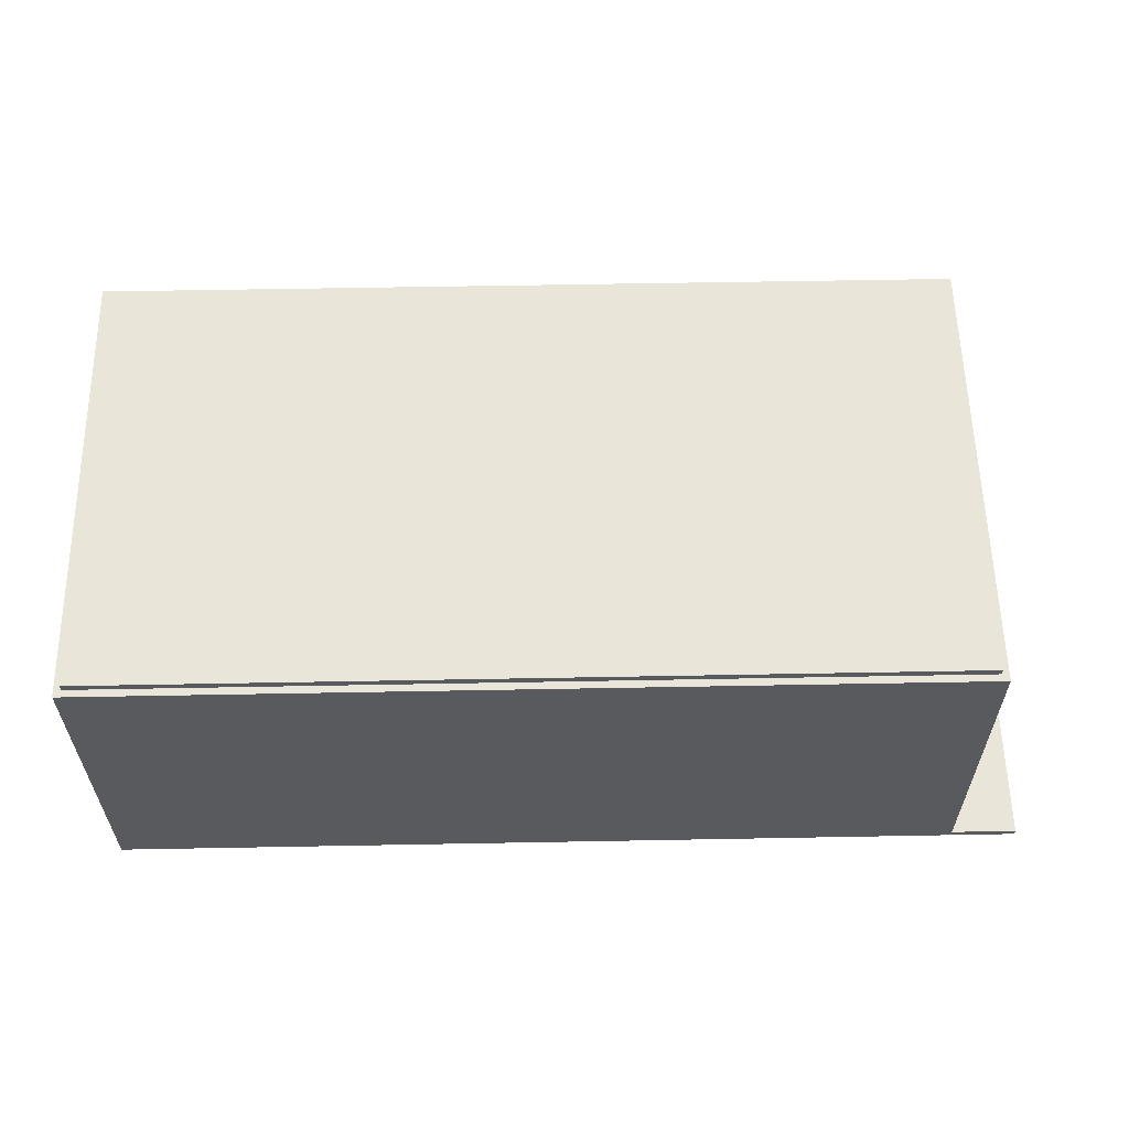
<metadata>
{"format":"obj","ext":"obj","renderer":"f3d","projection":"perspective","resolution":1024,"background":"white","views":[{"elev":58.6,"azim":-1.1,"up":"+Y"}]}
</metadata>
<code>
v -63 0 31.5
v -63 0 -31.5
v -63 9 13.5
v -63 9 4.5
v -63 10 12.5
v -63 10 5.5
v -63 23 12.5
v -63 23 5.5
v -63 24 13.5
v -63 24 4.5
v -63 46 31.5
v -63 46 -31.5
v -62 46 30.5
v -62 46 -30.5
v -62 47 30.5
v -62 47 -30.5
v -45 4 29.5
v -45 4 19.5
v -45 32 29.5
v -45 32 19.5
v -44 4 -11.5
v -44 4 -29.5
v -44 32 -11.5
v -44 32 -29.5
v -9 20 29.5
v -9 20 26.5
v -9 21 29.5
v -9 21 26.5
v -2 20 29.5
v -2 20 26.5
v -2 21 29.5
v -2 21 26.5
v 11 1 29.5
v 11 1 8.5
v 11 33 29.5
v 11 33 8.5
v 34 1 5.5
v 34 1 -29.5
v 34 35 5.5
v 34 35 -29.5
v 52 23 29.5
v 52 23 -29.5
v 52 36 29.5
v 52 36 28.5
v 52 46 28.5
v 52 46 -29.5
v 53 1 29.5
v 53 1 11.5
v 53 1 10.5
v 53 1 0.5
v 53 1 -0.5
v 53 1 -7.5
v 53 1 -8.5
v 53 1 -29.5
v 53 3 26.5
v 53 3 20.5
v 53 3 18.5
v 53 3 12.5
v 53 4 25.5
v 53 4 22.5
v 53 4 17.5
v 53 4 13.5
v 53 4 -10.5
v 53 4 -15.5
v 53 4 -17.5
v 53 4 -22.5
v 53 5 25.5
v 53 5 22.5
v 53 5 17.5
v 53 5 13.5
v 53 5 -11.5
v 53 5 -14.5
v 53 5 -18.5
v 53 5 -20.5
v 53 6 21.5
v 53 6 20.5
v 53 6 17.5
v 53 6 14.5
v 53 6 -11.5
v 53 6 -14.5
v 53 6 -18.5
v 53 6 -20.5
v 53 7 25.5
v 53 7 21.5
v 53 7 20.5
v 53 7 17.5
v 53 7 14.5
v 53 7 -11.5
v 53 7 -13.5
v 53 7 -18.5
v 53 7 -21.5
v 53 8 25.5
v 53 8 21.5
v 53 8 17.5
v 53 8 13.5
v 53 8 -11.5
v 53 8 -13.5
v 53 8 -18.5
v 53 8 -21.5
v 53 9 25.5
v 53 9 23.5
v 53 9 17.5
v 53 9 13.5
v 53 9 -11.5
v 53 9 -14.5
v 53 9 -18.5
v 53 9 -20.5
v 53 10 25.5
v 53 10 23.5
v 53 10 17.5
v 53 10 15.5
v 53 10 -11.5
v 53 10 -14.5
v 53 10 -18.5
v 53 10 -20.5
v 53 11 25.5
v 53 11 21.5
v 53 11 17.5
v 53 11 15.5
v 53 11 -11.5
v 53 11 -13.5
v 53 11 -18.5
v 53 11 -21.5
v 53 12 25.5
v 53 12 21.5
v 53 12 -11.5
v 53 12 -13.5
v 53 12 -18.5
v 53 12 -21.5
v 53 13 26.5
v 53 13 20.5
v 53 13 18.5
v 53 13 12.5
v 53 13 -10.5
v 53 13 -15.5
v 53 13 -17.5
v 53 13 -22.5
v 53 14 10.5
v 53 14 0.5
v 53 14 -0.5
v 53 14 -7.5
v 53 15 11.5
v 53 15 -8.5
v 53 23 29.5
v 53 23 -29.5
v -62 4 29.5
v -62 4 -29.5
v -62 9 13.5
v -62 9 4.5
v -62 10 12.5
v -62 10 5.5
v -62 23 12.5
v -62 23 5.5
v -62 24 13.5
v -62 24 4.5
v -62 26 29.5
v -62 26 -29.5
v -61 26 29.5
v -61 26 -29.5
v -61 32 29.5
v -61 32 -29.5
v -61 36 28.5
v -61 36 -29.5
v -61 46 28.5
v -61 46 -29.5
v -44 3 19.5
v -44 3 -11.5
v -44 4 19.5
v -44 4 -11.5
v -43 2 29.5
v -43 2 -29.5
v -43 3 29.5
v -43 3 19.5
v -43 3 -11.5
v -43 3 -29.5
v -43 32 29.5
v -43 32 19.5
v -43 32 -11.5
v -43 32 -29.5
v -41 1 29.5
v -41 1 -29.5
v -41 2 29.5
v -41 2 -29.5
v -41 33 29.5
v -41 33 -29.5
v -41 36 29.5
v -41 36 28.5
v -41 36 -29.5
v -40 32 29.5
v -40 32 -29.5
v -40 33 29.5
v -40 33 -29.5
v -5 20 29.5
v -5 20 26.5
v -5 21 29.5
v -5 21 26.5
v 2 20 29.5
v 2 20 26.5
v 2 21 29.5
v 2 21 26.5
v 12 1 29.5
v 12 1 8.5
v 12 33 29.5
v 12 33 8.5
v 35 1 5.5
v 35 1 -29.5
v 35 35 5.5
v 35 35 -29.5
v 53 46 30.5
v 53 46 -30.5
v 53 47 30.5
v 53 47 -30.5
v 54 1 31.5
v 54 1 11.5
v 54 1 10.5
v 54 1 0.5
v 54 1 -0.5
v 54 1 -7.5
v 54 1 -8.5
v 54 1 -31.5
v 54 3 27.5
v 54 3 26.5
v 54 3 20.5
v 54 3 19.5
v 54 3 18.5
v 54 3 12.5
v 54 4 25.5
v 54 4 22.5
v 54 4 17.5
v 54 4 13.5
v 54 4 -9.5
v 54 4 -10.5
v 54 4 -15.5
v 54 4 -16.5
v 54 4 -17.5
v 54 4 -22.5
v 54 5 25.5
v 54 5 22.5
v 54 5 17.5
v 54 5 13.5
v 54 5 -11.5
v 54 5 -14.5
v 54 5 -18.5
v 54 5 -20.5
v 54 6 21.5
v 54 6 20.5
v 54 6 17.5
v 54 6 14.5
v 54 6 -11.5
v 54 6 -14.5
v 54 6 -18.5
v 54 6 -20.5
v 54 7 25.5
v 54 7 21.5
v 54 7 20.5
v 54 7 17.5
v 54 7 14.5
v 54 7 -11.5
v 54 7 -13.5
v 54 7 -18.5
v 54 7 -21.5
v 54 8 25.5
v 54 8 21.5
v 54 8 17.5
v 54 8 13.5
v 54 8 -11.5
v 54 8 -13.5
v 54 8 -18.5
v 54 8 -21.5
v 54 9 25.5
v 54 9 23.5
v 54 9 17.5
v 54 9 13.5
v 54 9 -11.5
v 54 9 -14.5
v 54 9 -18.5
v 54 9 -20.5
v 54 10 25.5
v 54 10 23.5
v 54 10 17.5
v 54 10 15.5
v 54 10 -11.5
v 54 10 -14.5
v 54 10 -18.5
v 54 10 -20.5
v 54 11 25.5
v 54 11 21.5
v 54 11 17.5
v 54 11 15.5
v 54 11 -11.5
v 54 11 -13.5
v 54 11 -18.5
v 54 11 -21.5
v 54 12 25.5
v 54 12 21.5
v 54 12 -11.5
v 54 12 -13.5
v 54 12 -18.5
v 54 12 -21.5
v 54 13 27.5
v 54 13 26.5
v 54 13 20.5
v 54 13 19.5
v 54 13 18.5
v 54 13 12.5
v 54 13 -9.5
v 54 13 -10.5
v 54 13 -15.5
v 54 13 -16.5
v 54 13 -17.5
v 54 13 -22.5
v 54 14 10.5
v 54 14 0.5
v 54 14 -0.5
v 54 14 -7.5
v 54 15 11.5
v 54 15 10.5
v 54 15 0.5
v 54 15 -8.5
v 54 16 10.5
v 54 16 0.5
v 54 46 31.5
v 54 46 -31.5
v 55 3 27.5
v 55 3 26.5
v 55 3 19.5
v 55 3 18.5
v 55 4 -9.5
v 55 4 -10.5
v 55 4 -16.5
v 55 4 -17.5
v 55 13 27.5
v 55 13 26.5
v 55 13 19.5
v 55 13 18.5
v 55 13 -9.5
v 55 13 -10.5
v 55 13 -16.5
v 55 13 -17.5
v 55 14 10.5
v 55 14 0.5
v 55 15 10.5
v 55 15 0.5
v 56 15 10.5
v 56 15 0.5
v 56 16 10.5
v 56 16 0.5
v 63 0 31.5
v 63 0 -31.5
v 63 1 31.5
v 63 1 -31.5
v -63 0 31.5
v -63 46 31.5
v 54 0 31.5
v 54 1 31.5
v 54 46 31.5
v 63 0 31.5
v 63 1 31.5
v -62 46 30.5
v -62 47 30.5
v 53 46 30.5
v 53 47 30.5
v 54 3 27.5
v 54 13 27.5
v 55 3 27.5
v 55 13 27.5
v 54 3 19.5
v 54 13 19.5
v 55 3 19.5
v 55 13 19.5
v 54 14 10.5
v 54 15 10.5
v 54 16 10.5
v 55 14 10.5
v 55 15 10.5
v 56 15 10.5
v 56 16 10.5
v -63 10 5.5
v -63 23 5.5
v -62 10 5.5
v -62 23 5.5
v 34 1 5.5
v 34 35 5.5
v 35 1 5.5
v 35 35 5.5
v 53 1 0.5
v 53 14 0.5
v 54 1 0.5
v 54 14 0.5
v 54 4 -9.5
v 54 13 -9.5
v 55 4 -9.5
v 55 13 -9.5
v -44 3 -11.5
v -44 4 -11.5
v -44 32 -11.5
v -43 3 -11.5
v -43 32 -11.5
v 54 4 -16.5
v 54 13 -16.5
v 55 4 -16.5
v 55 13 -16.5
v -62 4 -29.5
v -62 26 -29.5
v -61 26 -29.5
v -61 32 -29.5
v -61 36 -29.5
v -61 46 -29.5
v -44 4 -29.5
v -44 32 -29.5
v -43 2 -29.5
v -43 3 -29.5
v -43 32 -29.5
v -41 1 -29.5
v -41 2 -29.5
v -41 33 -29.5
v -41 36 -29.5
v -40 32 -29.5
v -40 33 -29.5
v 34 1 -29.5
v 34 35 -29.5
v 35 1 -29.5
v 35 35 -29.5
v 52 23 -29.5
v 52 46 -29.5
v 53 1 -29.5
v 53 23 -29.5
v -62 4 29.5
v -62 26 29.5
v -61 26 29.5
v -61 32 29.5
v -45 4 29.5
v -45 32 29.5
v -43 2 29.5
v -43 3 29.5
v -43 32 29.5
v -41 1 29.5
v -41 2 29.5
v -41 33 29.5
v -41 36 29.5
v -40 32 29.5
v -40 33 29.5
v -9 20 29.5
v -9 21 29.5
v -5 20 29.5
v -5 21 29.5
v -2 20 29.5
v -2 21 29.5
v 2 20 29.5
v 2 21 29.5
v 11 1 29.5
v 11 33 29.5
v 12 1 29.5
v 12 33 29.5
v 52 23 29.5
v 52 36 29.5
v 53 1 29.5
v 53 23 29.5
v -61 36 28.5
v -61 46 28.5
v -41 36 28.5
v 52 36 28.5
v 52 46 28.5
v -9 20 26.5
v -9 21 26.5
v -5 20 26.5
v -5 21 26.5
v -2 20 26.5
v -2 21 26.5
v 2 20 26.5
v 2 21 26.5
v 54 3 26.5
v 54 13 26.5
v 55 3 26.5
v 55 13 26.5
v -45 4 19.5
v -45 32 19.5
v -44 3 19.5
v -44 4 19.5
v -43 3 19.5
v -43 32 19.5
v 54 3 18.5
v 54 13 18.5
v 55 3 18.5
v 55 13 18.5
v -63 10 12.5
v -63 23 12.5
v -62 10 12.5
v -62 23 12.5
v 53 1 10.5
v 53 14 10.5
v 54 1 10.5
v 54 14 10.5
v 11 1 8.5
v 11 33 8.5
v 12 1 8.5
v 12 33 8.5
v 54 14 0.5
v 54 15 0.5
v 54 16 0.5
v 55 14 0.5
v 55 15 0.5
v 56 15 0.5
v 56 16 0.5
v 54 4 -10.5
v 54 13 -10.5
v 55 4 -10.5
v 55 13 -10.5
v 54 4 -17.5
v 54 13 -17.5
v 55 4 -17.5
v 55 13 -17.5
v -62 46 -30.5
v -62 47 -30.5
v 53 46 -30.5
v 53 47 -30.5
v -63 0 -31.5
v -63 46 -31.5
v 54 0 -31.5
v 54 1 -31.5
v 54 46 -31.5
v 63 0 -31.5
v 63 1 -31.5
v -63 0 31.5
v 54 0 31.5
v 63 0 31.5
v 53 0 10.5
v 54 0 10.5
v 55 0 10.5
v 53 0 0.5
v 54 0 0.5
v 55 0 0.5
v -63 0 -31.5
v 54 0 -31.5
v 63 0 -31.5
v 54 3 27.5
v 55 3 27.5
v 54 3 26.5
v 55 3 26.5
v 54 3 19.5
v 55 3 19.5
v 54 3 18.5
v 55 3 18.5
v 54 4 -9.5
v 55 4 -9.5
v 54 4 -10.5
v 55 4 -10.5
v 54 4 -16.5
v 55 4 -16.5
v 54 4 -17.5
v 55 4 -17.5
v 53 14 10.5
v 54 14 10.5
v 55 14 10.5
v 53 14 0.5
v 54 14 0.5
v 55 14 0.5
v 55 15 10.5
v 56 15 10.5
v 55 15 0.5
v 56 15 0.5
v -9 20 29.5
v -5 20 29.5
v -2 20 29.5
v 2 20 29.5
v -9 20 26.5
v -5 20 26.5
v -2 20 26.5
v 2 20 26.5
v 52 23 29.5
v 53 23 29.5
v -63 23 12.5
v -62 23 12.5
v -63 23 5.5
v -62 23 5.5
v 52 23 -29.5
v 53 23 -29.5
v -62 26 29.5
v -61 26 29.5
v -62 26 -29.5
v -61 26 -29.5
v -61 32 29.5
v -45 32 29.5
v -43 32 29.5
v -40 32 29.5
v -45 32 19.5
v -43 32 19.5
v -44 32 -11.5
v -43 32 -11.5
v -61 32 -29.5
v -44 32 -29.5
v -43 32 -29.5
v -40 32 -29.5
v -41 36 29.5
v 52 36 29.5
v -41 36 28.5
v 52 36 28.5
v -61 46 28.5
v 52 46 28.5
v -61 46 -29.5
v 52 46 -29.5
v 54 1 31.5
v 63 1 31.5
v -41 1 29.5
v 11 1 29.5
v 12 1 29.5
v 53 1 29.5
v 53 1 11.5
v 54 1 11.5
v 53 1 10.5
v 54 1 10.5
v 55 1 10.5
v 11 1 8.5
v 12 1 8.5
v 34 1 5.5
v 35 1 5.5
v 53 1 0.5
v 54 1 0.5
v 55 1 0.5
v 53 1 -0.5
v 54 1 -0.5
v 53 1 -7.5
v 54 1 -7.5
v 53 1 -8.5
v 54 1 -8.5
v -41 1 -29.5
v 34 1 -29.5
v 35 1 -29.5
v 53 1 -29.5
v 54 1 -31.5
v 63 1 -31.5
v -43 2 29.5
v -41 2 29.5
v -43 2 -29.5
v -41 2 -29.5
v -44 3 19.5
v -43 3 19.5
v -44 3 -11.5
v -43 3 -11.5
v -62 4 29.5
v -45 4 29.5
v -45 4 19.5
v -44 4 19.5
v -44 4 -11.5
v -62 4 -29.5
v -44 4 -29.5
v -63 10 12.5
v -62 10 12.5
v -63 10 5.5
v -62 10 5.5
v 54 13 27.5
v 55 13 27.5
v 54 13 26.5
v 55 13 26.5
v 54 13 19.5
v 55 13 19.5
v 54 13 18.5
v 55 13 18.5
v 54 13 -9.5
v 55 13 -9.5
v 54 13 -10.5
v 55 13 -10.5
v 54 13 -16.5
v 55 13 -16.5
v 54 13 -17.5
v 55 13 -17.5
v 54 16 10.5
v 56 16 10.5
v 54 16 0.5
v 56 16 0.5
v -9 21 29.5
v -5 21 29.5
v -2 21 29.5
v 2 21 29.5
v -9 21 26.5
v -5 21 26.5
v -2 21 26.5
v 2 21 26.5
v -41 33 29.5
v -40 33 29.5
v 11 33 29.5
v 12 33 29.5
v 11 33 8.5
v 12 33 8.5
v -41 33 -29.5
v -40 33 -29.5
v 34 35 5.5
v 35 35 5.5
v 34 35 -29.5
v 35 35 -29.5
v -61 36 28.5
v -41 36 28.5
v -61 36 -29.5
v -41 36 -29.5
v -63 46 31.5
v 54 46 31.5
v -62 46 30.5
v 53 46 30.5
v -62 46 -30.5
v 53 46 -30.5
v -63 46 -31.5
v 54 46 -31.5
v -62 47 30.5
v 53 47 30.5
v -62 47 -30.5
v 53 47 -30.5
f 3 2 1
f 4 2 3
f 5 4 3
f 6 4 5
f 7 5 3
f 8 4 6
f 9 3 1
f 9 8 7
f 9 7 3
f 10 4 8
f 10 8 9
f 10 2 4
f 11 9 1
f 11 10 9
f 12 2 10
f 12 10 11
f 15 14 13
f 16 14 15
f 19 18 17
f 20 18 19
f 23 22 21
f 24 22 23
f 27 26 25
f 28 26 27
f 31 30 29
f 32 30 31
f 35 34 33
f 36 34 35
f 39 38 37
f 40 38 39
f 43 42 41
f 44 42 43
f 45 42 44
f 46 42 45
f 55 48 47
f 56 48 55
f 57 48 56
f 58 48 57
f 59 56 55
f 60 56 59
f 61 58 57
f 62 58 61
f 63 54 53
f 64 54 63
f 65 54 64
f 66 54 65
f 67 59 55
f 67 60 59
f 68 56 60
f 68 60 67
f 69 61 57
f 69 62 61
f 70 58 62
f 70 62 69
f 71 64 63
f 72 64 71
f 73 66 65
f 74 66 73
f 75 56 68
f 75 68 67
f 76 57 56
f 76 56 75
f 77 69 57
f 77 70 69
f 78 70 77
f 79 71 63
f 79 72 71
f 80 64 72
f 80 72 79
f 81 74 73
f 81 73 65
f 82 66 74
f 82 74 81
f 83 75 67
f 83 67 55
f 84 76 75
f 84 75 83
f 85 57 76
f 85 76 84
f 86 78 77
f 86 77 57
f 87 70 78
f 87 78 86
f 88 79 63
f 88 80 79
f 89 80 88
f 90 82 81
f 90 81 65
f 91 66 82
f 91 82 90
f 92 84 83
f 92 83 55
f 93 85 84
f 93 84 92
f 94 86 57
f 94 87 86
f 95 70 87
f 95 87 94
f 95 58 70
f 96 89 88
f 96 88 63
f 97 80 89
f 97 89 96
f 98 90 65
f 98 91 90
f 99 66 91
f 99 91 98
f 100 93 92
f 100 92 55
f 101 93 100
f 102 94 57
f 102 95 94
f 103 58 95
f 103 95 102
f 104 96 63
f 104 97 96
f 105 80 97
f 105 97 104
f 105 64 80
f 106 98 65
f 106 99 98
f 107 99 106
f 108 100 55
f 108 101 100
f 109 93 101
f 109 101 108
f 110 102 57
f 110 103 102
f 111 103 110
f 112 104 63
f 112 105 104
f 113 64 105
f 113 105 112
f 114 107 106
f 114 106 65
f 115 99 107
f 115 107 114
f 116 108 55
f 116 109 108
f 117 93 109
f 117 109 116
f 117 85 93
f 118 110 57
f 118 111 110
f 119 103 111
f 119 111 118
f 120 112 63
f 120 113 112
f 121 113 120
f 122 114 65
f 122 115 114
f 123 99 115
f 123 115 122
f 123 66 99
f 124 116 55
f 124 117 116
f 125 85 117
f 125 117 124
f 126 121 120
f 126 120 63
f 127 113 121
f 127 121 126
f 128 122 65
f 128 123 122
f 129 66 123
f 129 123 128
f 130 55 47
f 130 124 55
f 130 125 124
f 131 85 125
f 131 125 130
f 131 57 85
f 132 118 57
f 132 57 131
f 132 119 118
f 133 103 119
f 133 119 132
f 133 48 58
f 133 58 103
f 134 127 126
f 134 126 63
f 134 63 53
f 135 113 127
f 135 127 134
f 135 64 113
f 135 65 64
f 136 129 128
f 136 65 135
f 136 128 65
f 137 66 129
f 137 129 136
f 137 54 66
f 138 49 48
f 139 51 50
f 140 52 51
f 140 51 139
f 141 53 52
f 141 52 140
f 142 132 131
f 142 138 48
f 142 141 140
f 142 139 138
f 142 140 139
f 142 48 133
f 142 131 130
f 142 133 132
f 143 53 141
f 143 141 142
f 143 137 136
f 143 135 134
f 143 134 53
f 143 136 135
f 144 142 130
f 144 130 47
f 144 143 142
f 145 137 143
f 145 143 144
f 145 54 137
f 146 147 148
f 148 147 149
f 148 149 150
f 150 149 151
f 148 150 152
f 151 149 153
f 146 148 154
f 152 153 154
f 148 152 154
f 153 149 155
f 154 153 155
f 149 147 155
f 146 154 156
f 154 155 156
f 155 147 157
f 156 155 157
f 158 159 160
f 160 159 161
f 162 163 164
f 164 163 165
f 166 167 168
f 168 167 169
f 170 171 172
f 172 171 173
f 173 171 174
f 174 171 175
f 172 173 176
f 176 173 177
f 174 175 178
f 178 175 179
f 180 181 182
f 182 181 183
f 184 185 186
f 186 185 187
f 187 185 188
f 189 190 191
f 191 190 192
f 193 194 195
f 195 194 196
f 197 198 199
f 199 198 200
f 201 202 203
f 203 202 204
f 205 206 207
f 207 206 208
f 209 210 211
f 211 210 212
f 213 214 221
f 221 214 222
f 222 214 223
f 223 214 224
f 224 214 225
f 225 214 226
f 222 223 227
f 227 223 228
f 225 226 229
f 229 226 230
f 219 220 231
f 231 220 232
f 232 220 233
f 233 220 234
f 234 220 235
f 235 220 236
f 222 227 237
f 227 228 237
f 228 223 238
f 237 228 238
f 225 229 239
f 229 230 239
f 230 226 240
f 239 230 240
f 232 233 241
f 241 233 242
f 235 236 243
f 243 236 244
f 238 223 245
f 237 238 245
f 223 224 246
f 245 223 246
f 225 239 247
f 239 240 247
f 247 240 248
f 232 241 249
f 241 242 249
f 242 233 250
f 249 242 250
f 243 244 251
f 235 243 251
f 244 236 252
f 251 244 252
f 222 237 253
f 237 245 253
f 245 246 254
f 253 245 254
f 246 224 255
f 254 246 255
f 247 248 256
f 225 247 256
f 248 240 257
f 256 248 257
f 232 249 258
f 249 250 258
f 258 250 259
f 251 252 260
f 235 251 260
f 252 236 261
f 260 252 261
f 253 254 262
f 222 253 262
f 254 255 263
f 262 254 263
f 225 256 264
f 256 257 264
f 257 240 265
f 264 257 265
f 240 226 265
f 258 259 266
f 232 258 266
f 259 250 267
f 266 259 267
f 235 260 268
f 260 261 268
f 261 236 269
f 268 261 269
f 262 263 270
f 222 262 270
f 270 263 271
f 225 264 272
f 264 265 272
f 265 226 273
f 272 265 273
f 232 266 274
f 266 267 274
f 267 250 275
f 274 267 275
f 250 233 275
f 235 268 276
f 268 269 276
f 276 269 277
f 222 270 278
f 270 271 278
f 271 263 279
f 278 271 279
f 225 272 280
f 272 273 280
f 280 273 281
f 232 274 282
f 274 275 282
f 275 233 283
f 282 275 283
f 276 277 284
f 235 276 284
f 277 269 285
f 284 277 285
f 222 278 286
f 278 279 286
f 279 263 287
f 286 279 287
f 263 255 287
f 225 280 288
f 280 281 288
f 281 273 289
f 288 281 289
f 232 282 290
f 282 283 290
f 290 283 291
f 235 284 292
f 284 285 292
f 285 269 293
f 292 285 293
f 269 236 293
f 222 286 294
f 286 287 294
f 287 255 295
f 294 287 295
f 290 291 296
f 232 290 296
f 291 283 297
f 296 291 297
f 235 292 298
f 292 293 298
f 293 236 299
f 298 293 299
f 213 221 300
f 222 294 301
f 294 295 301
f 295 255 302
f 255 224 302
f 301 295 302
f 302 224 303
f 225 288 304
f 288 289 304
f 289 273 305
f 226 214 305
f 304 289 305
f 273 226 305
f 219 231 306
f 232 296 307
f 296 297 307
f 297 283 308
f 233 234 308
f 307 297 308
f 283 233 308
f 308 234 309
f 235 298 310
f 298 299 310
f 299 236 311
f 236 220 311
f 310 299 311
f 214 215 312
f 216 217 313
f 217 218 314
f 313 217 314
f 218 219 315
f 314 218 315
f 303 304 316
f 214 312 316
f 302 303 316
f 301 302 316
f 305 214 316
f 304 305 316
f 300 301 316
f 316 312 317
f 314 315 318
f 313 314 318
f 315 219 319
f 318 315 319
f 309 310 319
f 310 311 319
f 307 308 319
f 306 307 319
f 219 306 319
f 308 309 319
f 316 317 320
f 318 319 321
f 300 316 322
f 320 321 322
f 213 300 322
f 316 320 322
f 311 220 323
f 322 321 323
f 319 311 323
f 321 319 323
f 324 325 332
f 332 325 333
f 326 327 334
f 334 327 335
f 328 329 336
f 336 329 337
f 330 331 338
f 338 331 339
f 340 341 342
f 342 341 343
f 344 345 346
f 346 345 347
f 348 349 350
f 350 349 351
f 354 353 352
f 355 353 354
f 356 353 355
f 357 355 354
f 358 355 357
f 361 360 359
f 362 360 361
f 365 364 363
f 366 364 365
f 369 368 367
f 370 368 369
f 374 372 371
f 374 373 372
f 375 373 374
f 376 373 375
f 377 373 376
f 380 379 378
f 381 379 380
f 384 383 382
f 385 383 384
f 388 387 386
f 389 387 388
f 392 391 390
f 393 391 392
f 397 395 394
f 397 396 395
f 398 396 397
f 401 400 399
f 402 400 401
f 405 404 403
f 409 405 403
f 409 406 405
f 410 406 409
f 415 412 411
f 415 413 412
f 417 408 407
f 418 413 415
f 418 415 414
f 419 417 416
f 420 418 414
f 420 419 418
f 421 417 419
f 421 419 420
f 423 417 421
f 424 423 422
f 425 408 417
f 425 423 424
f 425 417 423
f 426 424 422
f 427 424 426
f 428 429 430
f 428 430 432
f 430 431 432
f 432 431 433
f 434 435 438
f 435 436 438
f 437 438 441
f 438 436 441
f 439 440 442
f 437 441 443
f 441 442 443
f 443 442 444
f 437 443 445
f 444 442 446
f 437 445 447
f 445 446 447
f 446 442 448
f 447 446 448
f 437 447 449
f 448 442 450
f 437 449 451
f 449 450 451
f 442 440 452
f 451 450 452
f 450 442 452
f 452 440 454
f 453 454 455
f 454 440 456
f 455 454 456
f 453 455 457
f 457 455 458
f 459 460 461
f 461 460 462
f 462 460 463
f 464 465 466
f 466 465 467
f 468 469 470
f 470 469 471
f 472 473 474
f 474 473 475
f 476 477 479
f 478 479 480
f 479 477 481
f 480 479 481
f 482 483 484
f 484 483 485
f 486 487 488
f 488 487 489
f 490 491 492
f 492 491 493
f 494 495 496
f 496 495 497
f 498 499 501
f 499 500 501
f 501 500 502
f 502 500 503
f 503 500 504
f 505 506 507
f 507 506 508
f 509 510 511
f 511 510 512
f 513 514 515
f 515 514 516
f 517 518 519
f 519 518 520
f 520 518 521
f 519 520 522
f 522 520 523
f 527 525 524
f 528 526 525
f 528 525 527
f 529 526 528
f 530 527 524
f 530 528 527
f 530 529 528
f 531 529 530
f 532 526 529
f 532 529 531
f 533 531 530
f 533 530 524
f 534 532 531
f 534 531 533
f 535 526 532
f 535 532 534
f 538 537 536
f 539 537 538
f 542 541 540
f 543 541 542
f 546 545 544
f 547 545 546
f 550 549 548
f 551 549 550
f 555 553 552
f 555 554 553
f 556 554 555
f 557 554 556
f 560 559 558
f 561 559 560
f 566 563 562
f 567 563 566
f 568 565 564
f 569 565 568
f 574 573 572
f 575 573 574
f 576 571 570
f 577 571 576
f 580 579 578
f 581 579 580
f 586 583 582
f 587 585 584
f 588 587 586
f 589 585 587
f 589 587 588
f 590 586 582
f 590 588 586
f 591 588 590
f 592 585 589
f 593 585 592
f 596 595 594
f 597 595 596
f 600 599 598
f 601 599 600
f 606 607 608
f 602 603 609
f 606 608 610
f 609 603 611
f 611 603 612
f 604 605 613
f 606 610 614
f 614 610 615
f 613 614 615
f 615 610 616
f 610 611 617
f 616 610 617
f 611 612 617
f 617 612 618
f 612 603 619
f 618 612 619
f 616 617 620
f 618 619 621
f 616 620 622
f 621 619 623
f 616 622 624
f 623 619 625
f 604 613 626
f 613 615 626
f 626 615 627
f 616 624 628
f 628 624 629
f 625 619 630
f 619 603 631
f 630 619 631
f 632 633 634
f 634 633 635
f 636 637 638
f 638 637 639
f 640 641 642
f 642 643 644
f 640 642 645
f 642 644 645
f 645 644 646
f 647 648 649
f 649 648 650
f 651 652 653
f 653 652 654
f 655 656 657
f 657 656 658
f 659 660 661
f 661 660 662
f 663 664 665
f 665 664 666
f 667 668 669
f 669 668 670
f 671 672 675
f 675 672 676
f 673 674 677
f 677 674 678
f 681 682 683
f 683 682 684
f 679 680 685
f 685 680 686
f 687 688 689
f 689 688 690
f 691 692 693
f 693 692 694
f 695 696 697
f 697 696 698
f 695 697 699
f 698 696 700
f 695 699 701
f 699 700 701
f 700 696 702
f 701 700 702
f 703 704 705
f 705 704 706

</code>
